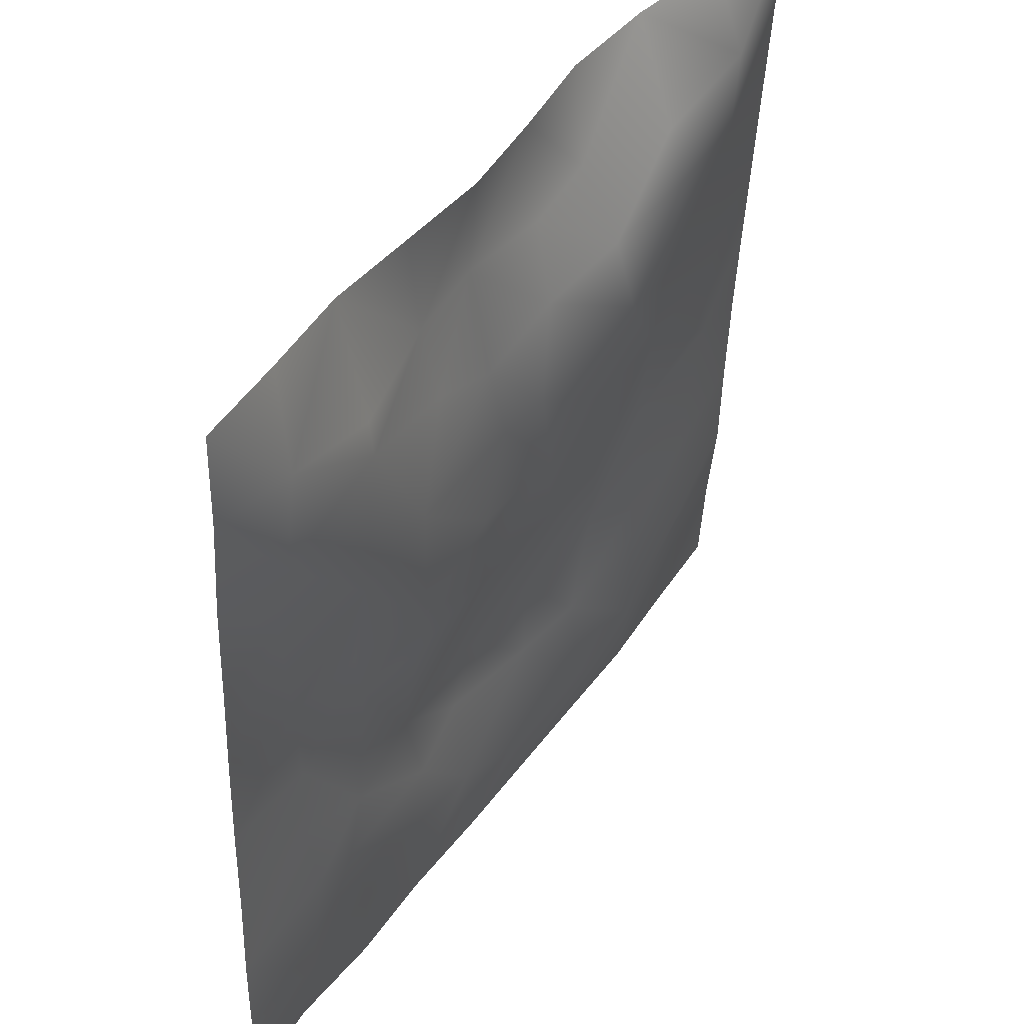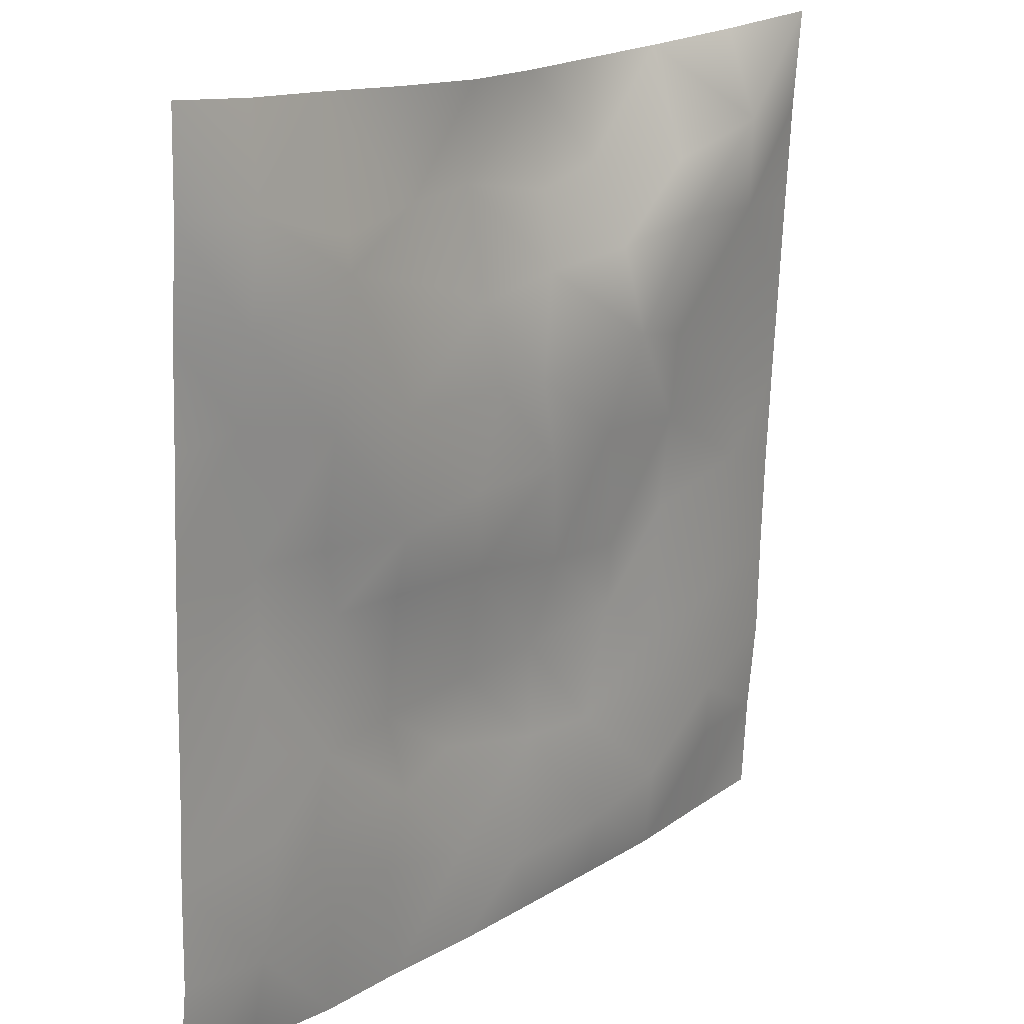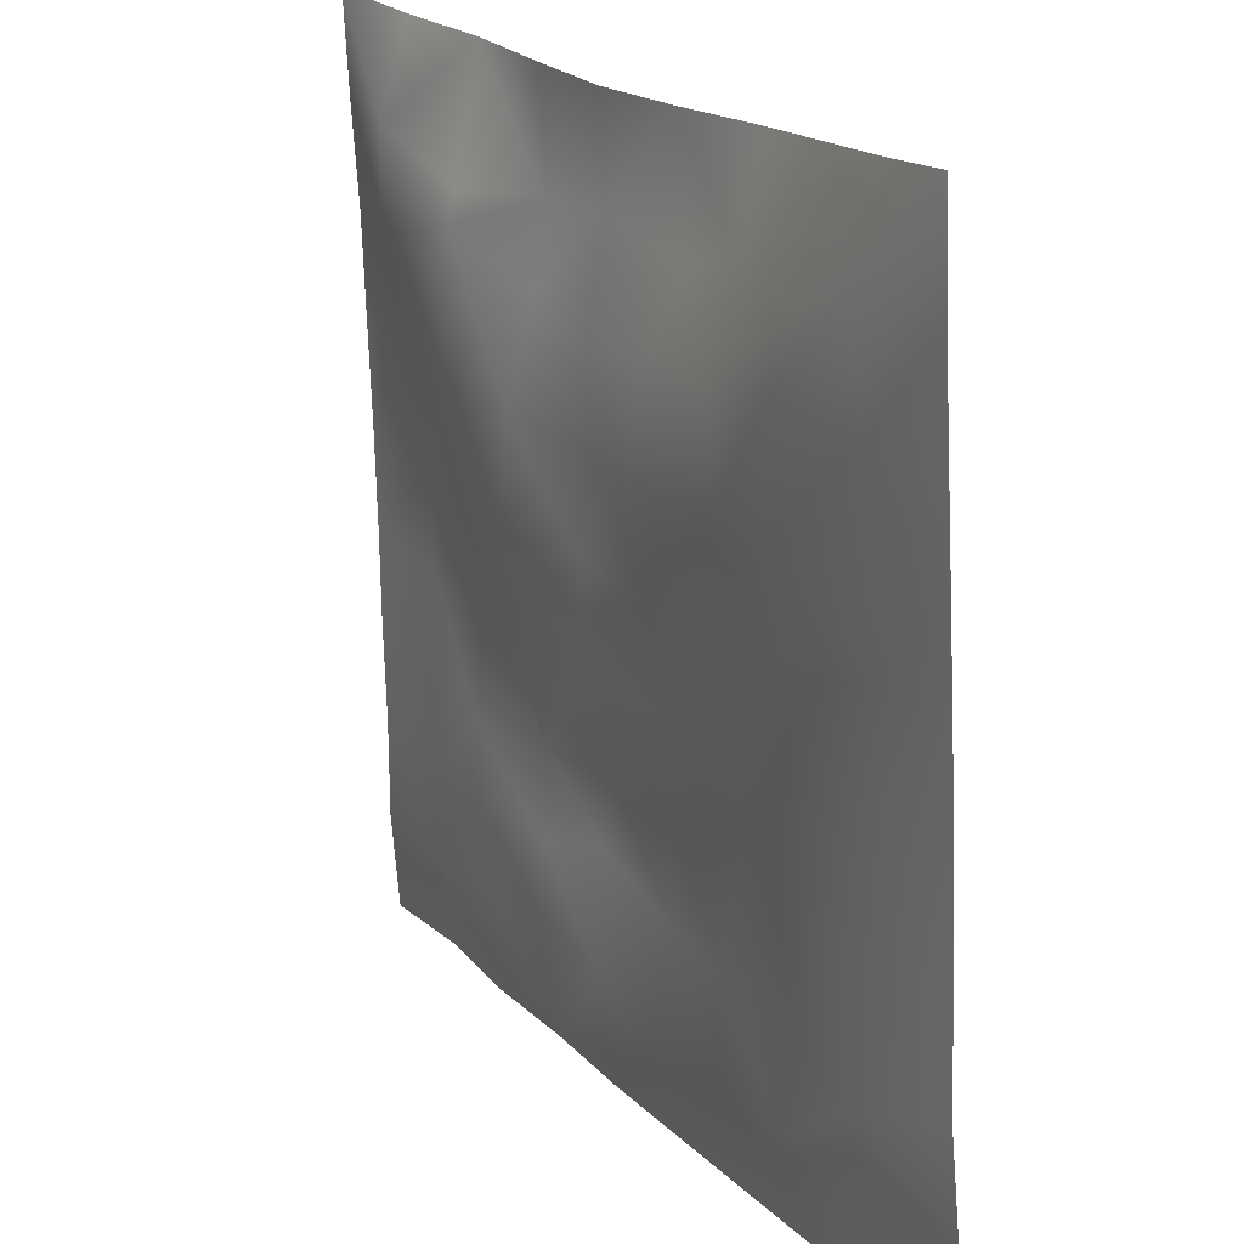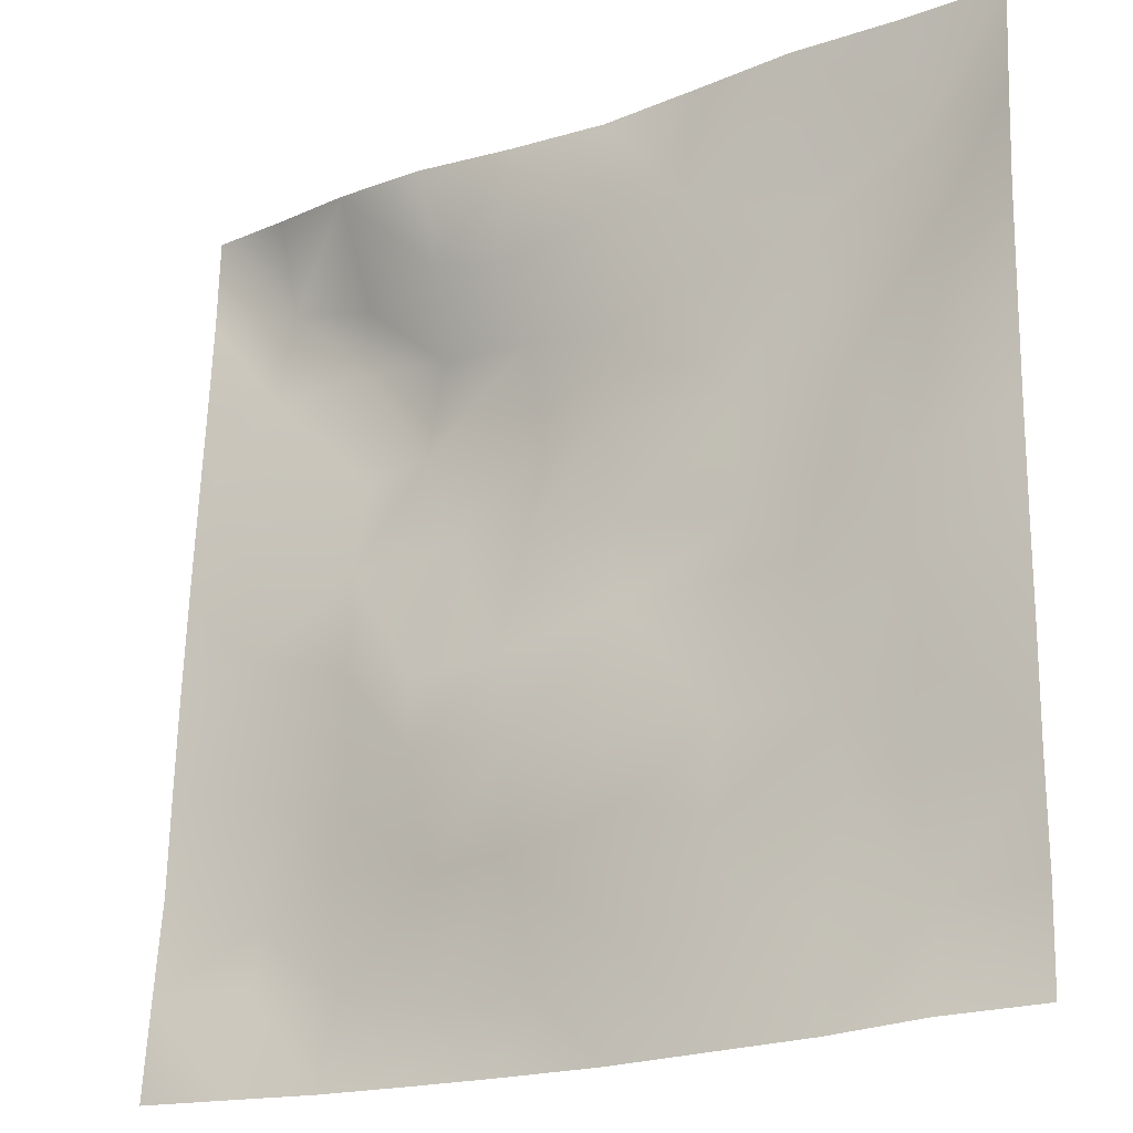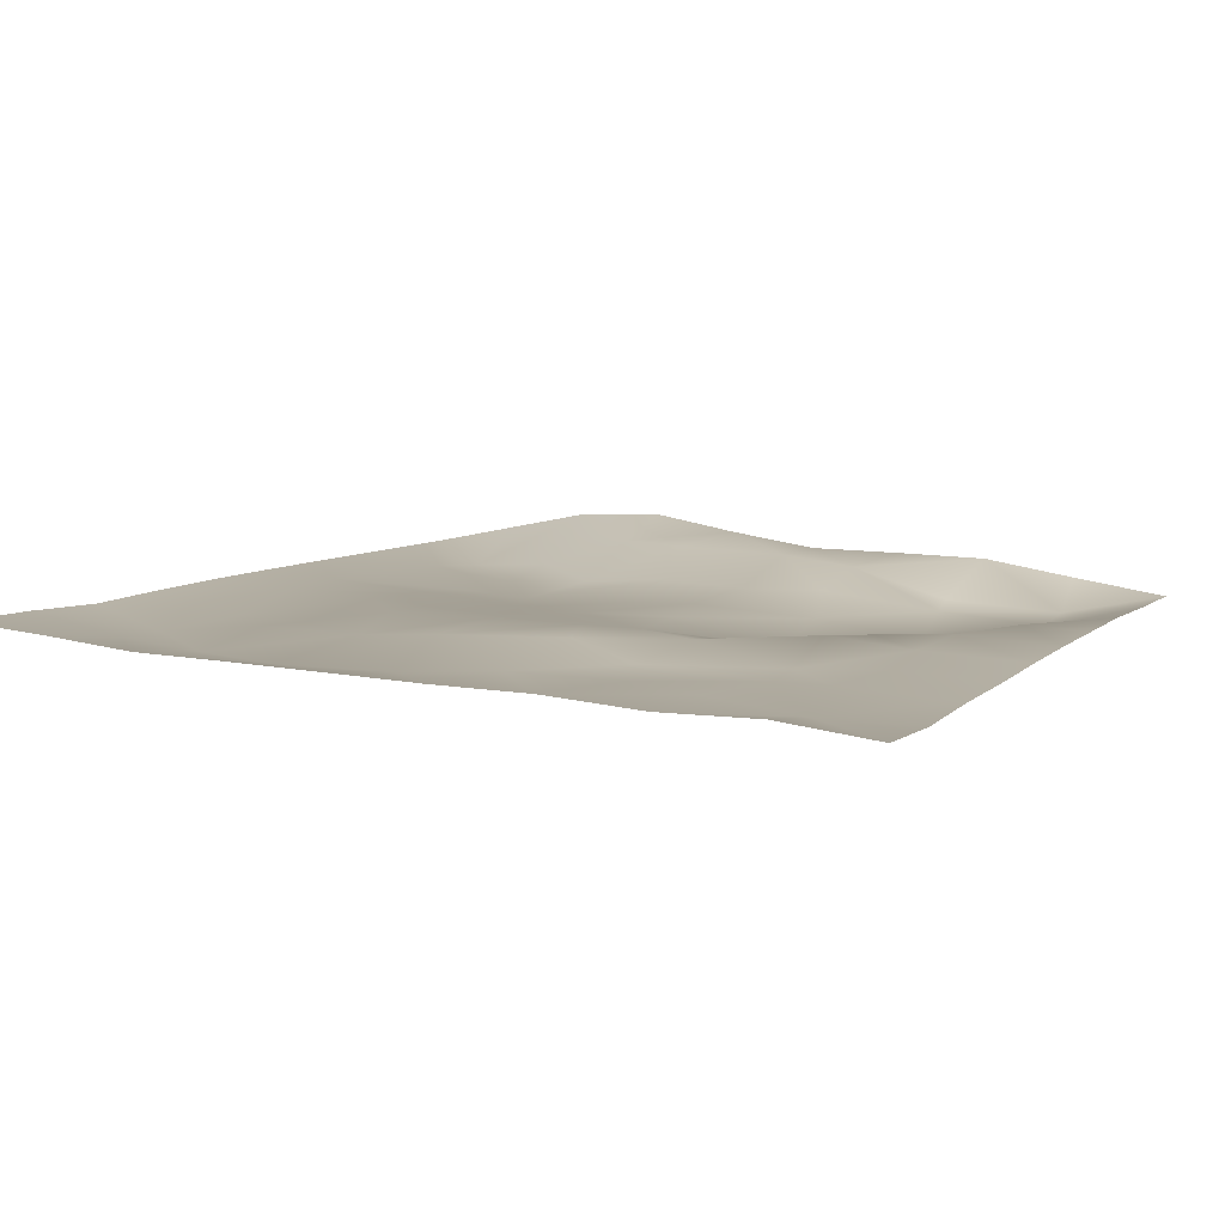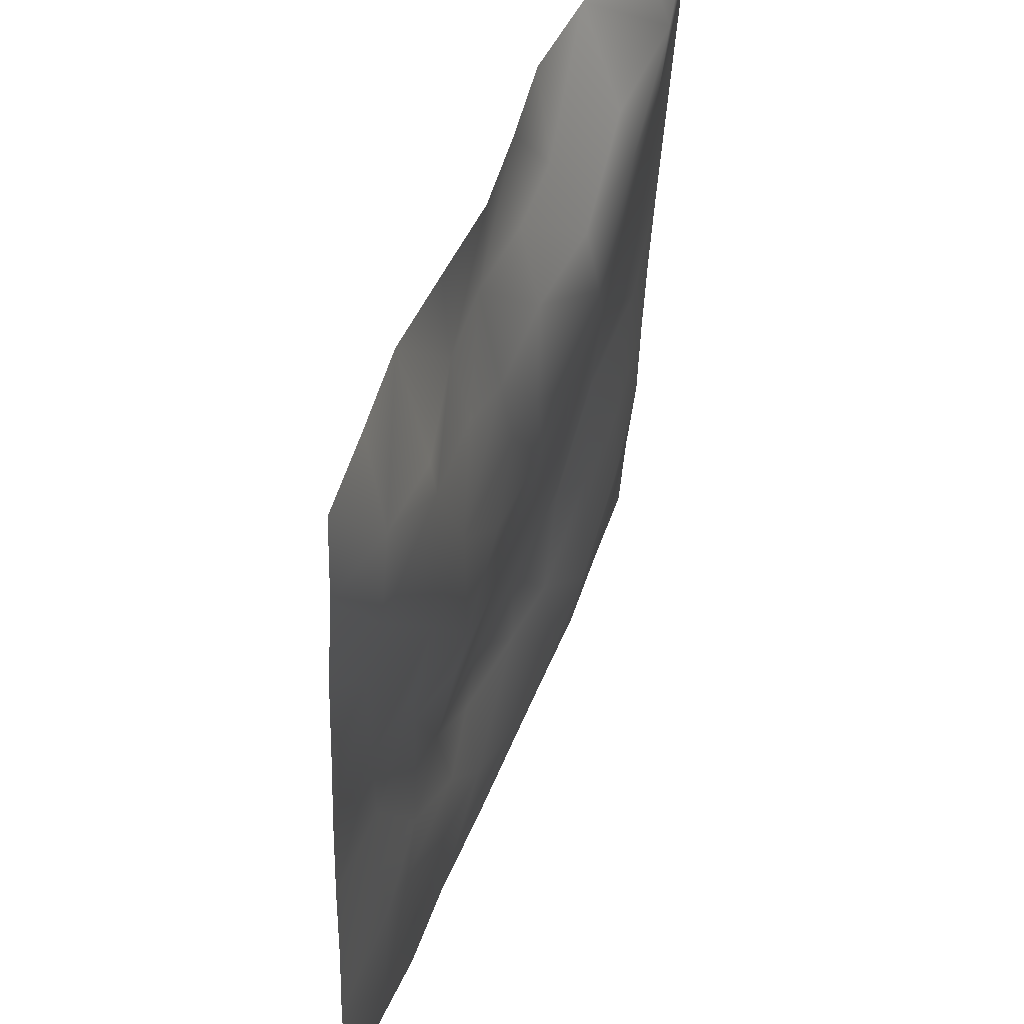
<metadata>
{"format":"obj","ext":"obj","renderer":"f3d","projection":"perspective","resolution":1024,"background":"white","views":[{"elev":44.3,"azim":123.8,"up":"+Y"},{"elev":17.2,"azim":130.3,"up":"+Y"},{"elev":20.2,"azim":-120.4,"up":"+Y"},{"elev":-20.0,"azim":34.2,"up":"+Y"},{"elev":10.8,"azim":26.1,"up":"+Z"},{"elev":47.1,"azim":110.6,"up":"+Y"}]}
</metadata>
<code>
o GNATVCloth
v -5.057 -4.984 0.5853
v 5.046 -4.997 0.3928
v -5.013 5.021 0.004229
v 4.987 5.021 0.004229
v -3.943 -5.023 0.5427
v -2.825 -5.061 0.4804
v -1.7 -5.09 0.4944
v -0.5716 -5.109 0.4981
v 0.5594 -5.118 0.4963
v 1.688 -5.1 0.5098
v 2.812 -5.068 0.4543
v 3.933 -5.018 0.4879
v 3.862 4.914 0.1662
v 2.749 4.842 0.3293
v 1.627 4.781 0.3295
v 0.5104 4.738 0.3172
v -0.5813 4.724 0.4488
v -1.691 4.724 0.6114
v -2.813 4.779 0.5274
v -3.908 4.889 0.2689
v -4.986 3.907 0.07516
v -4.99 2.792 0.1405
v -4.998 1.679 0.2051
v -5.005 0.5651 0.2684
v -5.009 -0.5485 0.3259
v -5.016 -1.662 0.3692
v -5.025 -2.774 0.4005
v -5.031 -3.881 0.5083
v 5.022 -3.888 0.2931
v 5.012 -2.776 0.2868
v 5.003 -1.662 0.252
v 4.995 -0.5492 0.2352
v 4.986 0.5634 0.2055
v 4.978 1.677 0.1644
v 4.975 2.792 0.1272
v 4.97 3.905 0.05183
v -3.867 -3.889 0.3315
v -3.827 -3.241 0.273
v -3.677 -1.954 0.2414
v -4.127 -0.2925 0.2256
v -4.148 0.7226 0.1939
v -4.14 1.506 0.137
v -4.072 2.799 0.03605
v -3.922 3.878 -0.1027
v -2.733 -4.055 0.3029
v -2.809 -2.786 0.3457
v -2.685 -2.198 0.2922
v -2.759 -0.6519 0.2913
v -2.791 0.4747 0.183
v -2.725 1.513 0.0326
v -2.843 2.854 -0.0842
v -2.741 3.538 0.05057
v -1.668 -4.292 0.3198
v -1.507 -2.98 0.3966
v -1.899 -1.686 0.3859
v -1.882 -0.8882 0.3336
v -1.529 0.579 0.08384
v -1.988 1.643 -0.02741
v -1.709 2.685 0.04402
v -1.584 3.61 0.4285
v -0.241 -4.381 0.3906
v -0.5936 -2.946 0.474
v -0.5514 -1.803 0.4535
v -0.8428 -0.8306 0.3191
v -0.6046 0.3714 0.1355
v -0.3732 1.387 0.09935
v -0.5693 2.574 0.1604
v -0.7615 3.408 0.4421
v 0.7325 -3.95 0.4097
v 0.8113 -2.663 0.5113
v 0.525 -1.874 0.4818
v 0.6115 -0.5669 0.212
v 0.5891 0.3419 0.1859
v 0.3 1.436 0.1278
v 0.5243 2.404 0.1736
v 0.539 3.642 0.3959
v 1.951 -3.7 0.3792
v 1.667 -2.891 0.3618
v 1.83 -1.968 0.4608
v 1.991 -0.4674 0.1351
v 1.973 0.208 0.006117
v 1.83 1.47 0.08188
v 1.411 2.742 0.1603
v 1.476 3.572 0.3267
v 2.796 -3.955 0.3792
v 3.101 -2.87 0.322
v 2.951 -1.994 0.2634
v 2.716 -0.5341 0.3214
v 2.958 0.259 0.2086
v 3.074 1.53 -0.07582
v 2.761 3.094 -0.03407
v 2.727 3.458 0.04007
v 3.923 -3.991 0.2915
v 3.666 -2.74 0.3103
v 3.876 -1.695 0.2869
v 3.811 -0.7401 0.2995
v 3.869 0.2721 0.288
v 4.158 1.79 0.1539
v 4.14 2.738 -0.03548
v 4.022 3.862 -0.08133
f 100 4 13
f 44 3 21
f 44 19 20
f 60 19 52
f 60 17 18
f 76 17 68
f 84 16 76
f 84 14 15
f 100 14 92
f 11 93 85
f 93 86 85
f 94 87 86
f 87 96 88
f 96 89 88
f 97 90 89
f 90 99 91
f 91 100 92
f 10 85 77
f 77 86 78
f 78 87 79
f 79 88 80
f 88 81 80
f 81 90 82
f 82 91 83
f 91 84 83
f 10 69 9
f 69 78 70
f 70 79 71
f 79 72 71
f 72 81 73
f 73 82 74
f 82 75 74
f 83 76 75
f 9 61 8
f 69 62 61
f 62 71 63
f 63 72 64
f 72 65 64
f 65 74 66
f 66 75 67
f 67 76 68
f 8 53 7
f 53 62 54
f 54 63 55
f 55 64 56
f 64 57 56
f 57 66 58
f 58 67 59
f 59 68 60
f 6 53 45
f 45 54 46
f 54 47 46
f 55 48 47
f 56 49 48
f 49 58 50
f 58 51 50
f 59 52 51
f 6 37 5
f 45 38 37
f 46 39 38
f 39 48 40
f 40 49 41
f 41 50 42
f 50 43 42
f 51 44 43
f 5 28 1
f 28 38 27
f 27 39 26
f 26 40 25
f 40 24 25
f 41 23 24
f 23 43 22
f 43 21 22
f 2 93 12
f 93 30 94
f 30 95 94
f 31 96 95
f 32 97 96
f 33 98 97
f 98 35 99
f 99 36 100
f 100 36 4
f 44 20 3
f 44 52 19
f 60 18 19
f 60 68 17
f 76 16 17
f 84 15 16
f 84 92 14
f 100 13 14
f 11 12 93
f 93 94 86
f 94 95 87
f 87 95 96
f 96 97 89
f 97 98 90
f 90 98 99
f 91 99 100
f 10 11 85
f 77 85 86
f 78 86 87
f 79 87 88
f 88 89 81
f 81 89 90
f 82 90 91
f 91 92 84
f 10 77 69
f 69 77 78
f 70 78 79
f 79 80 72
f 72 80 81
f 73 81 82
f 82 83 75
f 83 84 76
f 9 69 61
f 69 70 62
f 62 70 71
f 63 71 72
f 72 73 65
f 65 73 74
f 66 74 75
f 67 75 76
f 8 61 53
f 53 61 62
f 54 62 63
f 55 63 64
f 64 65 57
f 57 65 66
f 58 66 67
f 59 67 68
f 6 7 53
f 45 53 54
f 54 55 47
f 55 56 48
f 56 57 49
f 49 57 58
f 58 59 51
f 59 60 52
f 6 45 37
f 45 46 38
f 46 47 39
f 39 47 48
f 40 48 49
f 41 49 50
f 50 51 43
f 51 52 44
f 5 37 28
f 28 37 38
f 27 38 39
f 26 39 40
f 40 41 24
f 41 42 23
f 23 42 43
f 43 44 21
f 2 29 93
f 93 29 30
f 30 31 95
f 31 32 96
f 32 33 97
f 33 34 98
f 98 34 35
f 99 35 36

</code>
